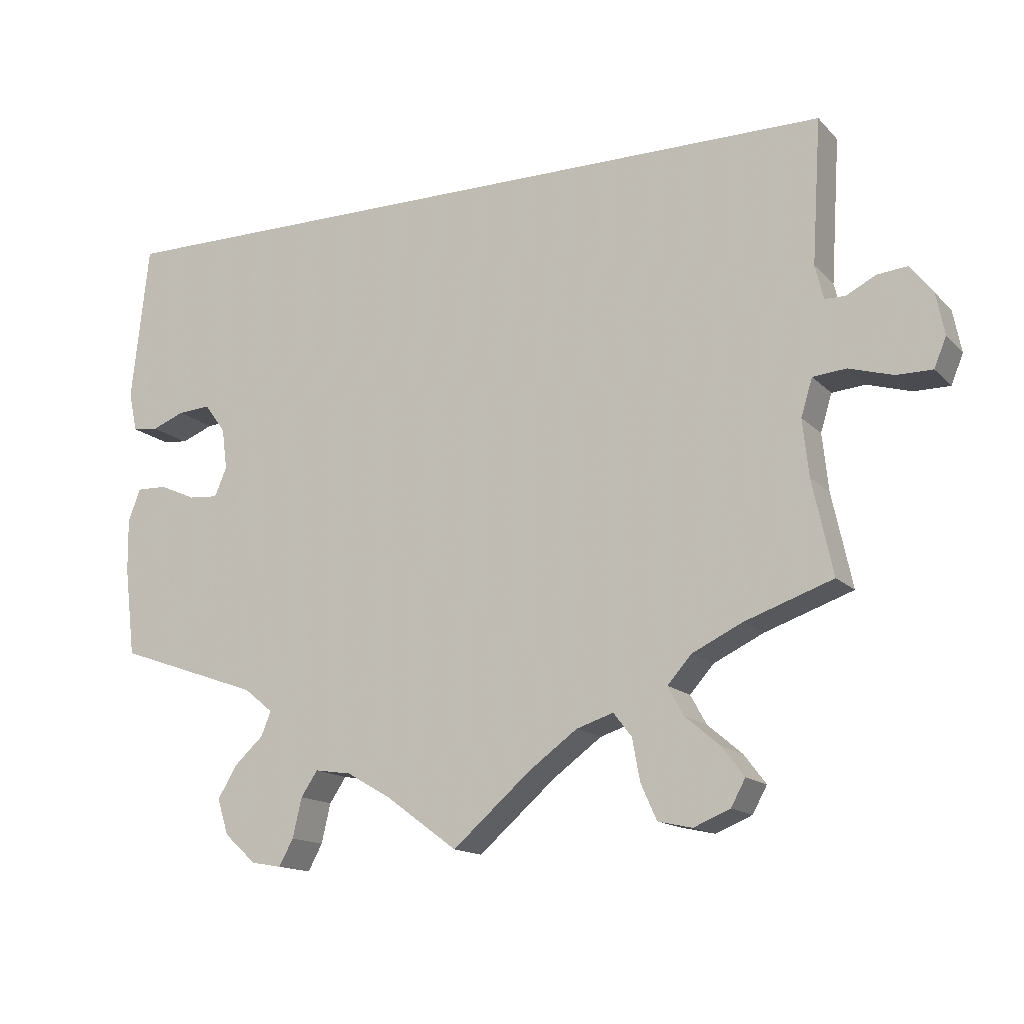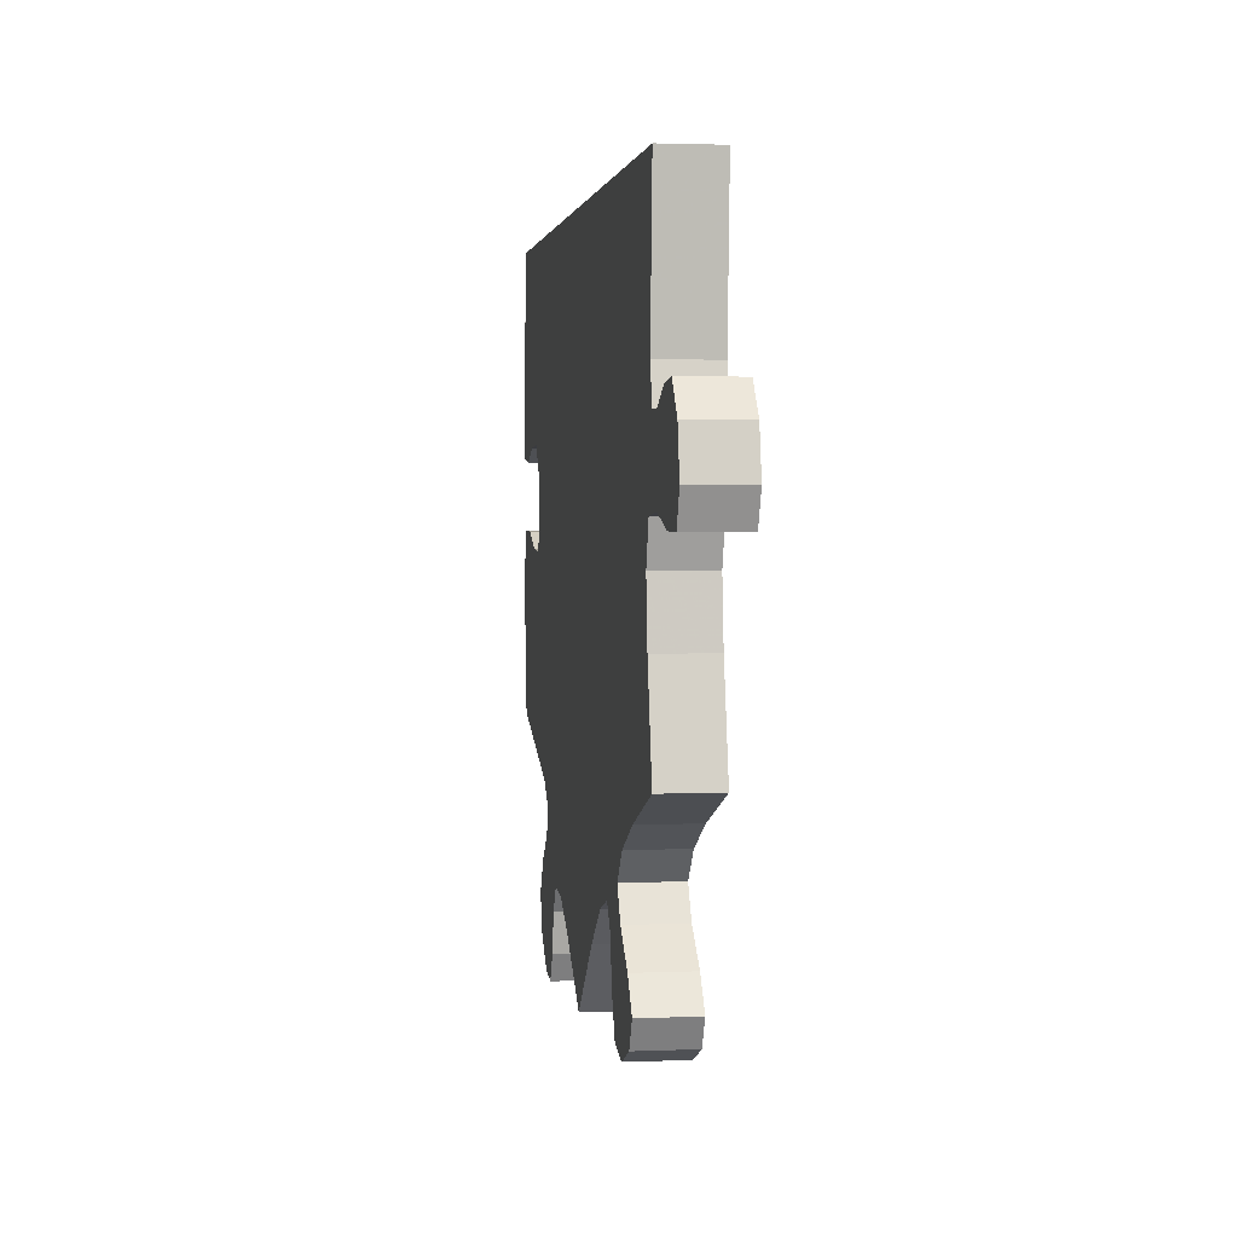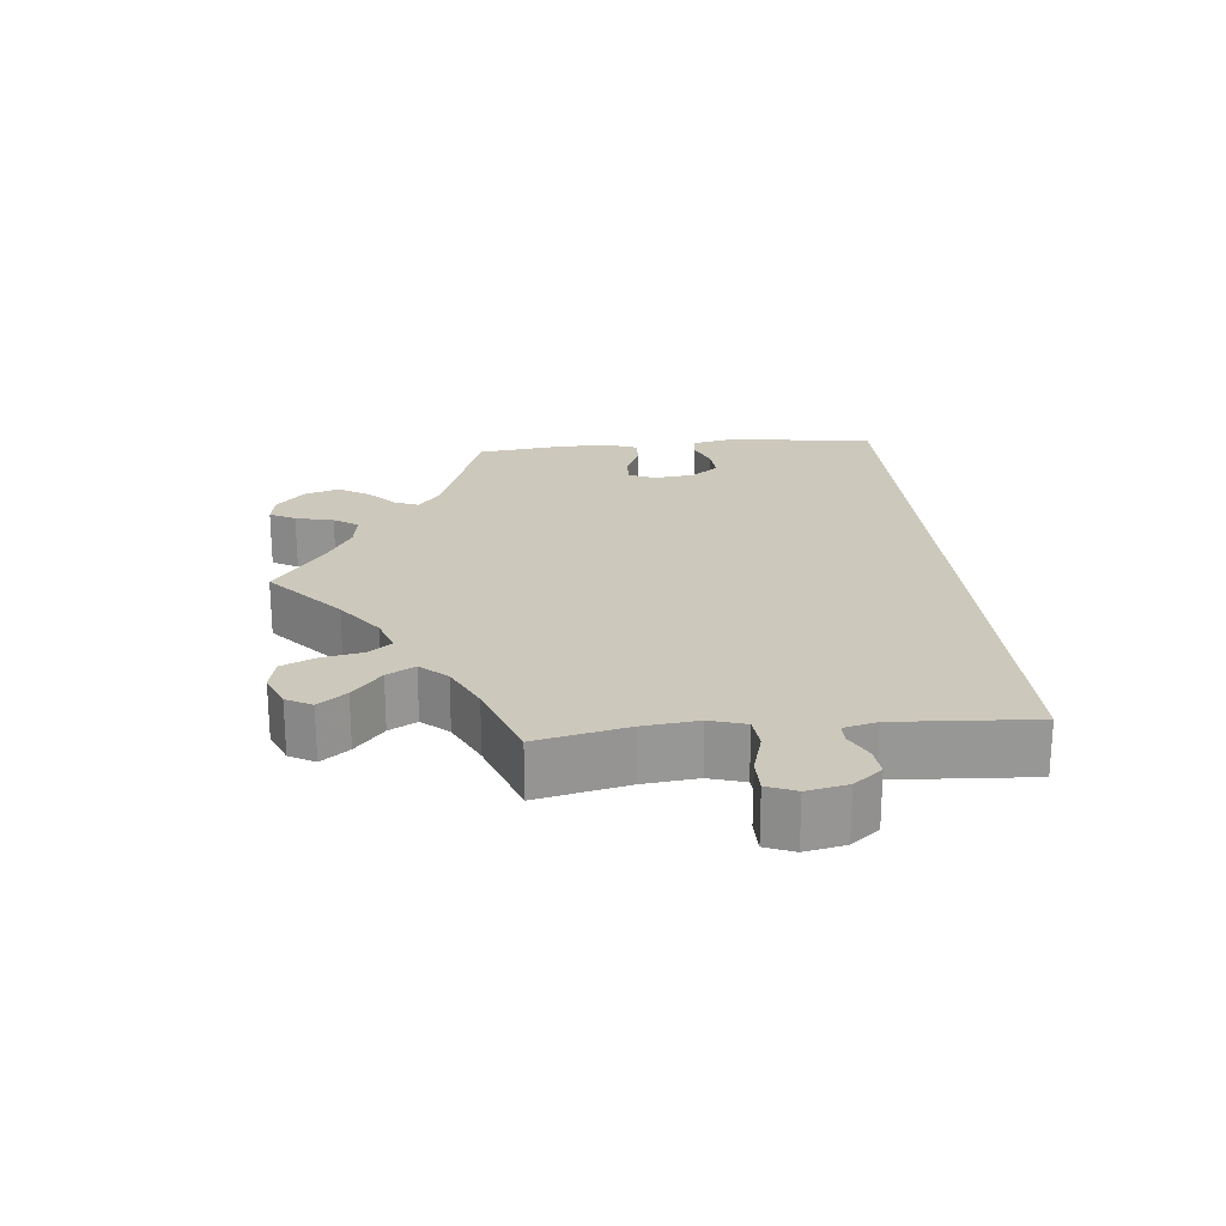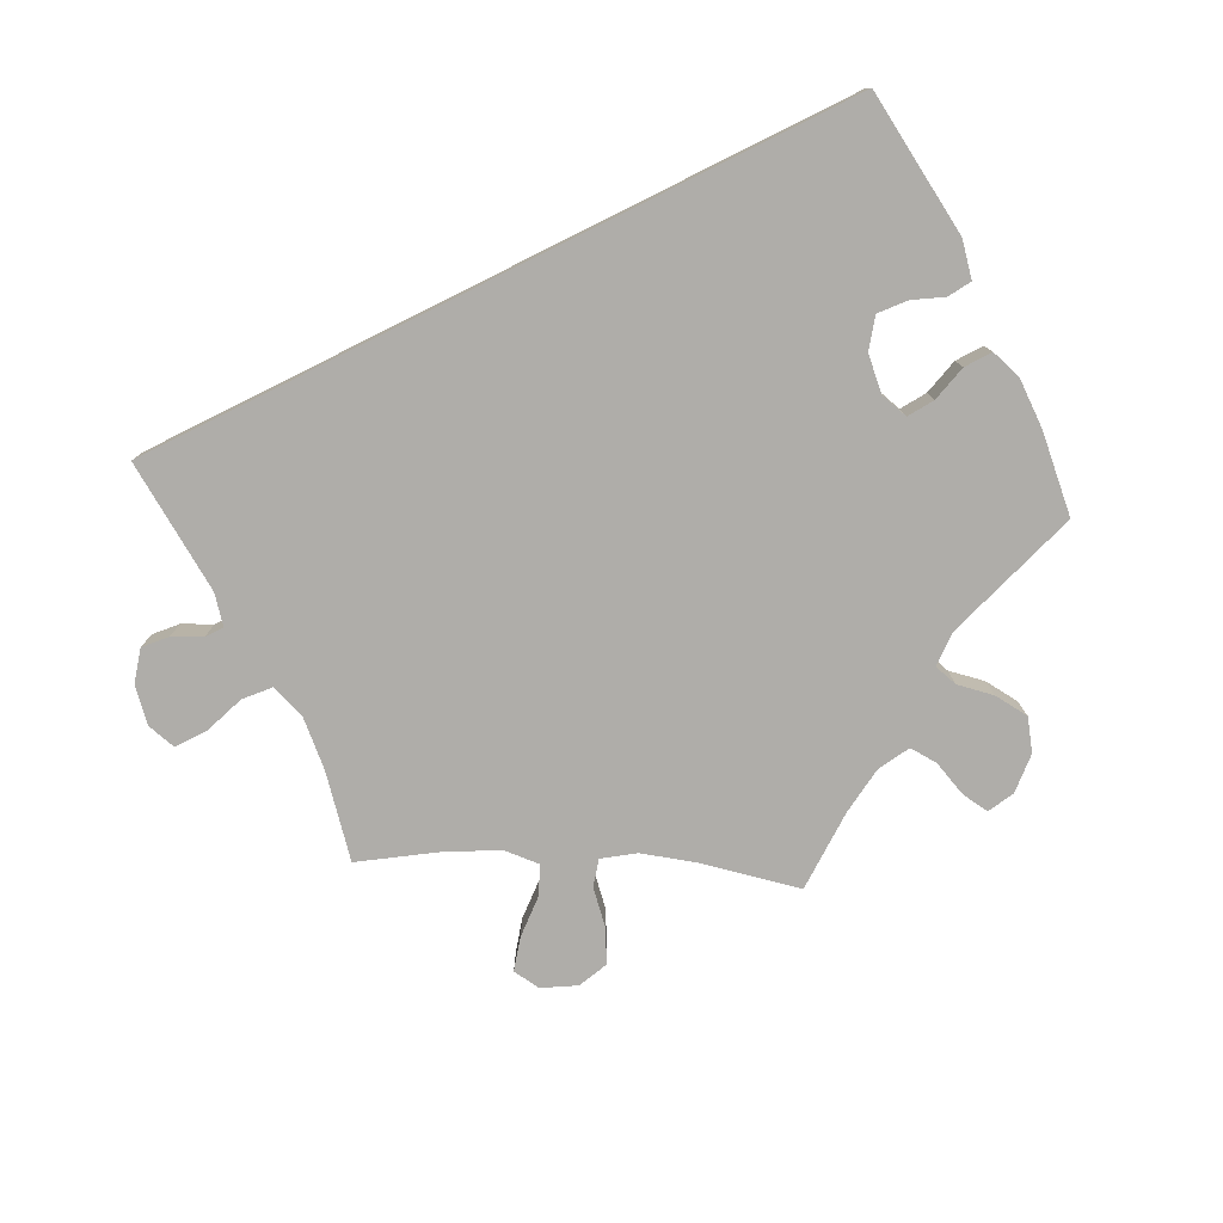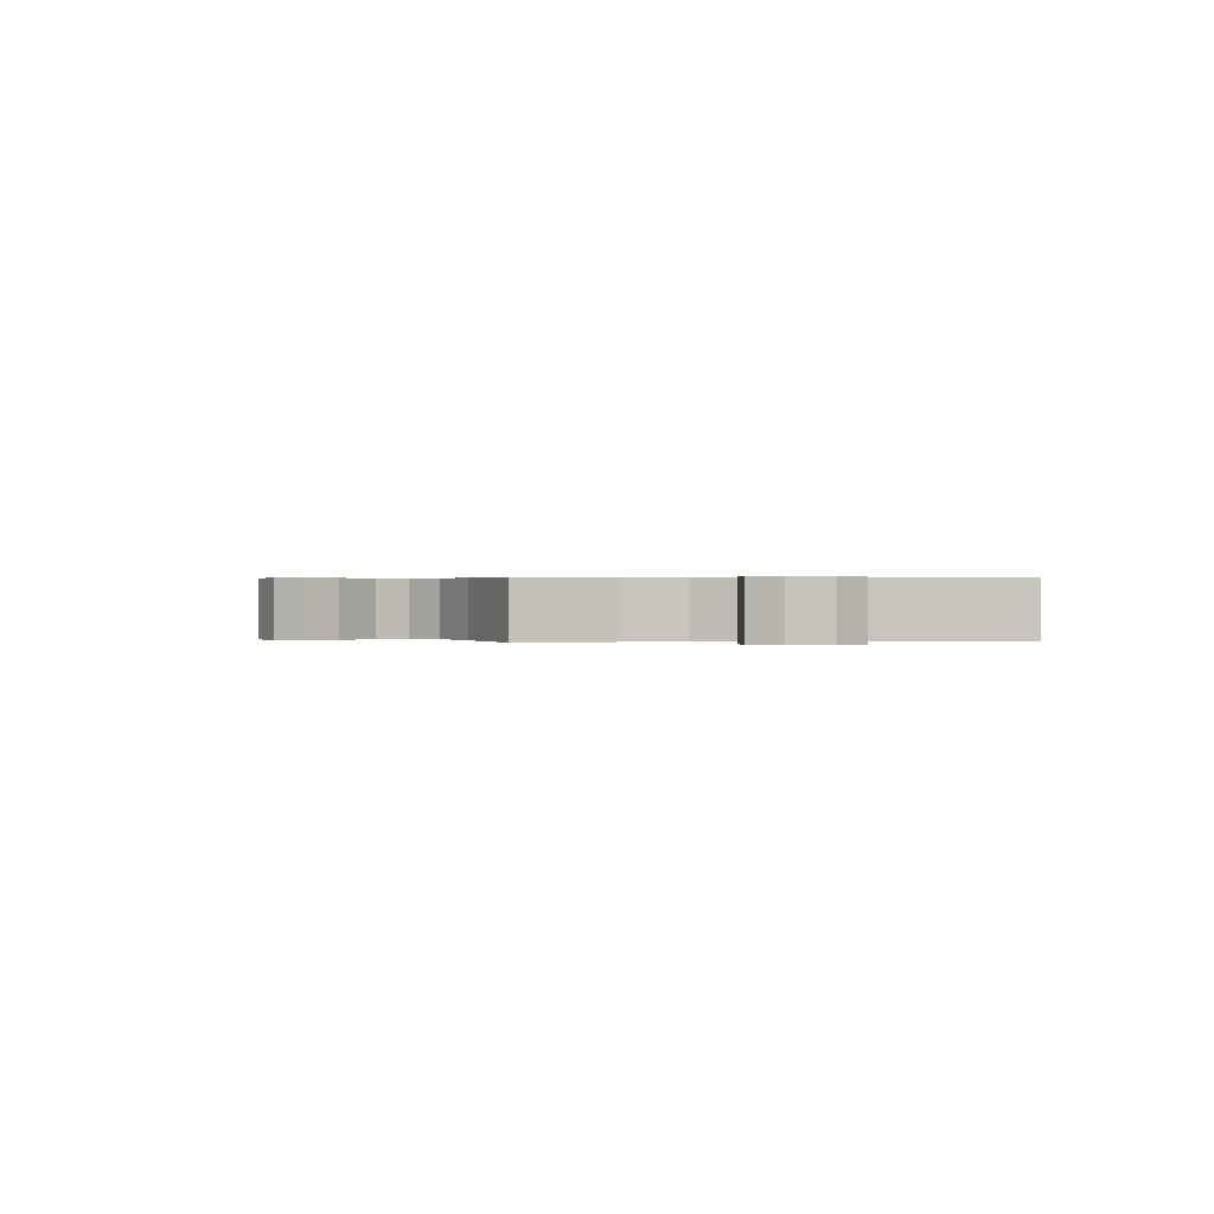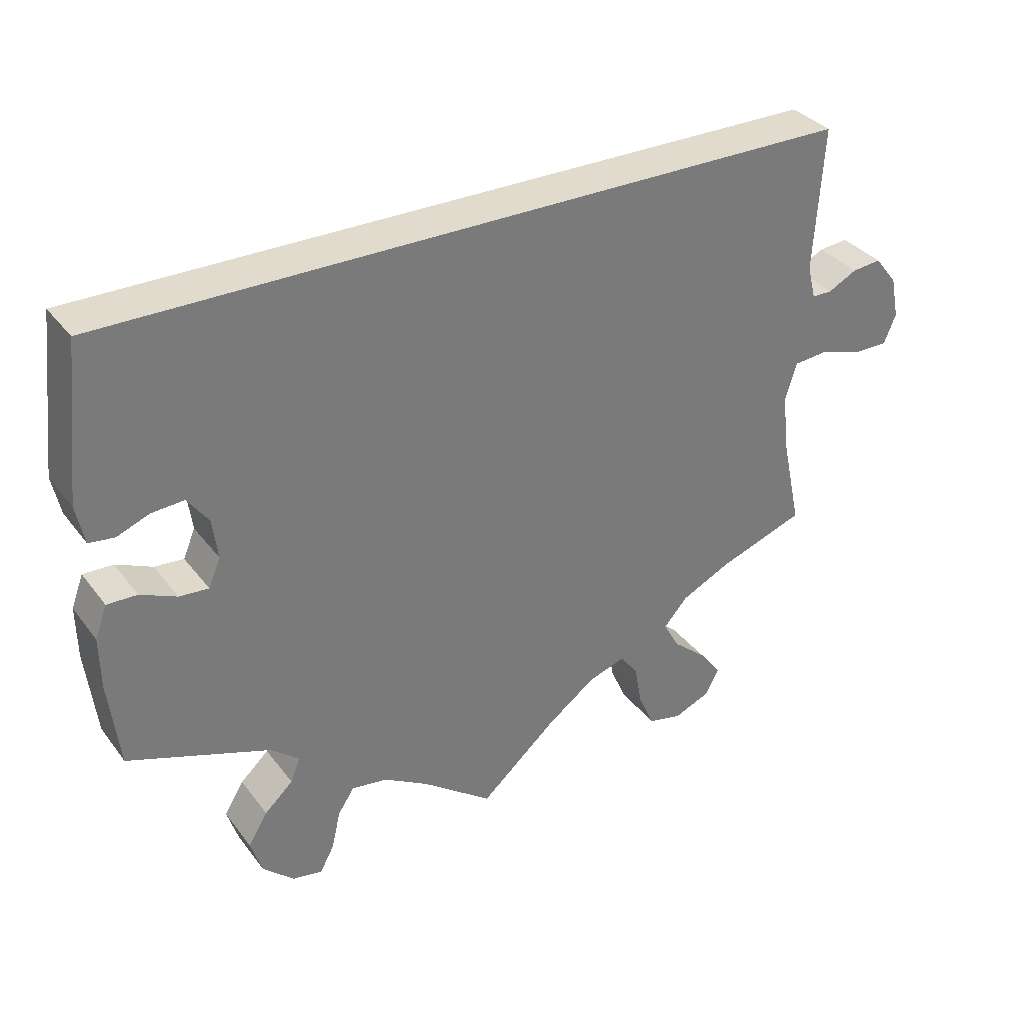
<metadata>
{"format":"obj","ext":"obj","renderer":"f3d","projection":"perspective","resolution":1024,"background":"white","views":[{"elev":-14.6,"azim":-152.9,"up":"+Z"},{"elev":2.2,"azim":-98.4,"up":"+Z"},{"elev":22.1,"azim":-95.7,"up":"+Y"},{"elev":-77.2,"azim":26.4,"up":"+Y"},{"elev":0.4,"azim":-94.5,"up":"+Y"},{"elev":33.9,"azim":148.5,"up":"+Z"}]}
</metadata>
<code>
v 0.523 0.07 0.082
v 0.512 0.07 0.03
v 0.478 0.07 0.026
v 0.435 0.07 0.043
v 0.392 0.07 0.046
v 0.364 0.07 0.008
v 0.357 0.07 -0.046
v 0.373 0.07 -0.084
v 0.412 0.07 -0.081
v 0.46 0.07 -0.06
v 0.5 0.07 -0.059
v 0.516 0.07 -0.102
v 0.515 0.07 -0.172
v 0.501 0.07 -0.289
v 0.312 0.07 -0.355
v 0.274 0.07 -0.386
v 0.287 0.07 -0.418
v 0.325 0.07 -0.453
v 0.351 0.07 -0.496
v 0.336 0.07 -0.543
v 0.294 0.07 -0.581
v 0.254 0.07 -0.588
v 0.235 0.07 -0.553
v 0.223 0.07 -0.501
v 0.201 0.07 -0.468
v 0.153 0.07 -0.475
v 0.094 0.07 -0.509
v 0 0.07 -0.578
v -0.103 0.07 -0.488
v -0.167 0.07 -0.441
v -0.216 0.07 -0.425
v -0.24 0.07 -0.456
v -0.25 0.07 -0.511
v -0.271 0.07 -0.558
v -0.316 0.07 -0.568
v -0.364 0.07 -0.548
v -0.383 0.07 -0.513
v -0.354 0.07 -0.475
v -0.308 0.07 -0.436
v -0.287 0.07 -0.398
v -0.319 0.07 -0.362
v -0.385 0.07 -0.33
v -0.501 0.07 -0.289
v -0.474 0.07 -0.165
v -0.466 0.07 -0.09
v -0.481 0.07 -0.041
v -0.525 0.07 -0.037
v -0.583 0.07 -0.054
v -0.63 0.07 -0.054
v -0.646 0.07 -0.015
v -0.635 0.07 0.04
v -0.605 0.07 0.078
v -0.566 0.07 0.074
v -0.527 0.07 0.054
v -0.5 0.07 0.054
v -0.489 0.07 0.099
v -0.501 0.07 0.289
v 0.5 0.07 0.289
v 0.523 0 0.082
v 0.512 0 0.03
v 0.478 0 0.026
v 0.435 0 0.043
v 0.392 0 0.046
v 0.364 0 0.008
v 0.357 0 -0.046
v 0.373 0 -0.084
v 0.412 0 -0.081
v 0.46 0 -0.06
v 0.5 0 -0.059
v 0.516 0 -0.102
v 0.515 0 -0.172
v 0.501 0 -0.289
v 0.312 0 -0.355
v 0.274 0 -0.386
v 0.287 0 -0.418
v 0.325 0 -0.453
v 0.351 0 -0.496
v 0.336 0 -0.543
v 0.294 0 -0.581
v 0.254 0 -0.588
v 0.235 0 -0.553
v 0.223 0 -0.501
v 0.201 0 -0.468
v 0.153 0 -0.475
v 0.094 0 -0.509
v 0 0 -0.578
v -0.103 0 -0.488
v -0.167 0 -0.441
v -0.216 0 -0.425
v -0.24 0 -0.456
v -0.25 0 -0.511
v -0.271 0 -0.558
v -0.316 0 -0.568
v -0.364 0 -0.548
v -0.383 0 -0.513
v -0.354 0 -0.475
v -0.308 0 -0.436
v -0.287 0 -0.398
v -0.319 0 -0.362
v -0.385 0 -0.33
v -0.501 0 -0.289
v -0.474 0 -0.165
v -0.466 0 -0.09
v -0.481 0 -0.041
v -0.525 0 -0.037
v -0.583 0 -0.054
v -0.63 0 -0.054
v -0.646 0 -0.015
v -0.635 0 0.04
v -0.605 0 0.078
v -0.566 0 0.074
v -0.527 0 0.054
v -0.5 0 0.054
v -0.489 0 0.099
v -0.501 0 0.289
v 0.5 0 0.289
f 56 57 58 1
f 55 56 1
f 51 52 53 54
f 51 54 55
f 47 48 49 50
f 46 47 50 51
f 42 43 44
f 41 42 44 45
f 40 41 45 46
f 36 37 38 39
f 36 39 40
f 35 36 40
f 32 33 34 35
f 32 35 40
f 31 32 40 46
f 27 28 29
f 26 27 29 30
f 25 26 30 31
f 21 22 23 24
f 21 24 25
f 20 21 25
f 17 18 19 20
f 16 17 20 25
f 12 13 14 15
f 12 15 16
f 9 10 11 12
f 8 9 12 16
f 7 8 16 25
f 1 2 3 4
f 1 4 5
f 46 51 55 1
f 6 7 25 31
f 5 6 31 46
f 1 5 46
f 59 116 115 114
f 59 114 113
f 112 111 110 109
f 113 112 109
f 108 107 106 105
f 109 108 105 104
f 102 101 100
f 103 102 100 99
f 104 103 99 98
f 97 96 95 94
f 98 97 94
f 98 94 93
f 93 92 91 90
f 98 93 90
f 104 98 90 89
f 87 86 85
f 88 87 85 84
f 89 88 84 83
f 82 81 80 79
f 83 82 79
f 83 79 78
f 78 77 76 75
f 83 78 75 74
f 73 72 71 70
f 74 73 70
f 70 69 68 67
f 74 70 67 66
f 83 74 66 65
f 62 61 60 59
f 63 62 59
f 59 113 109 104
f 89 83 65 64
f 104 89 64 63
f 104 63 59
f 1 59 60 2
f 2 60 61 3
f 3 61 62 4
f 4 62 63 5
f 5 63 64 6
f 6 64 65 7
f 7 65 66 8
f 8 66 67 9
f 9 67 68 10
f 10 68 69 11
f 11 69 70 12
f 12 70 71 13
f 13 71 72 14
f 14 72 73 15
f 15 73 74 16
f 16 74 75 17
f 17 75 76 18
f 18 76 77 19
f 19 77 78 20
f 20 78 79 21
f 21 79 80 22
f 22 80 81 23
f 23 81 82 24
f 24 82 83 25
f 25 83 84 26
f 26 84 85 27
f 27 85 86 28
f 28 86 87 29
f 29 87 88 30
f 30 88 89 31
f 31 89 90 32
f 32 90 91 33
f 33 91 92 34
f 34 92 93 35
f 35 93 94 36
f 36 94 95 37
f 37 95 96 38
f 38 96 97 39
f 39 97 98 40
f 40 98 99 41
f 41 99 100 42
f 42 100 101 43
f 43 101 102 44
f 44 102 103 45
f 45 103 104 46
f 46 104 105 47
f 47 105 106 48
f 48 106 107 49
f 49 107 108 50
f 50 108 109 51
f 51 109 110 52
f 52 110 111 53
f 53 111 112 54
f 54 112 113 55
f 55 113 114 56
f 56 114 115 57
f 57 115 116 58
f 58 116 59 1

</code>
